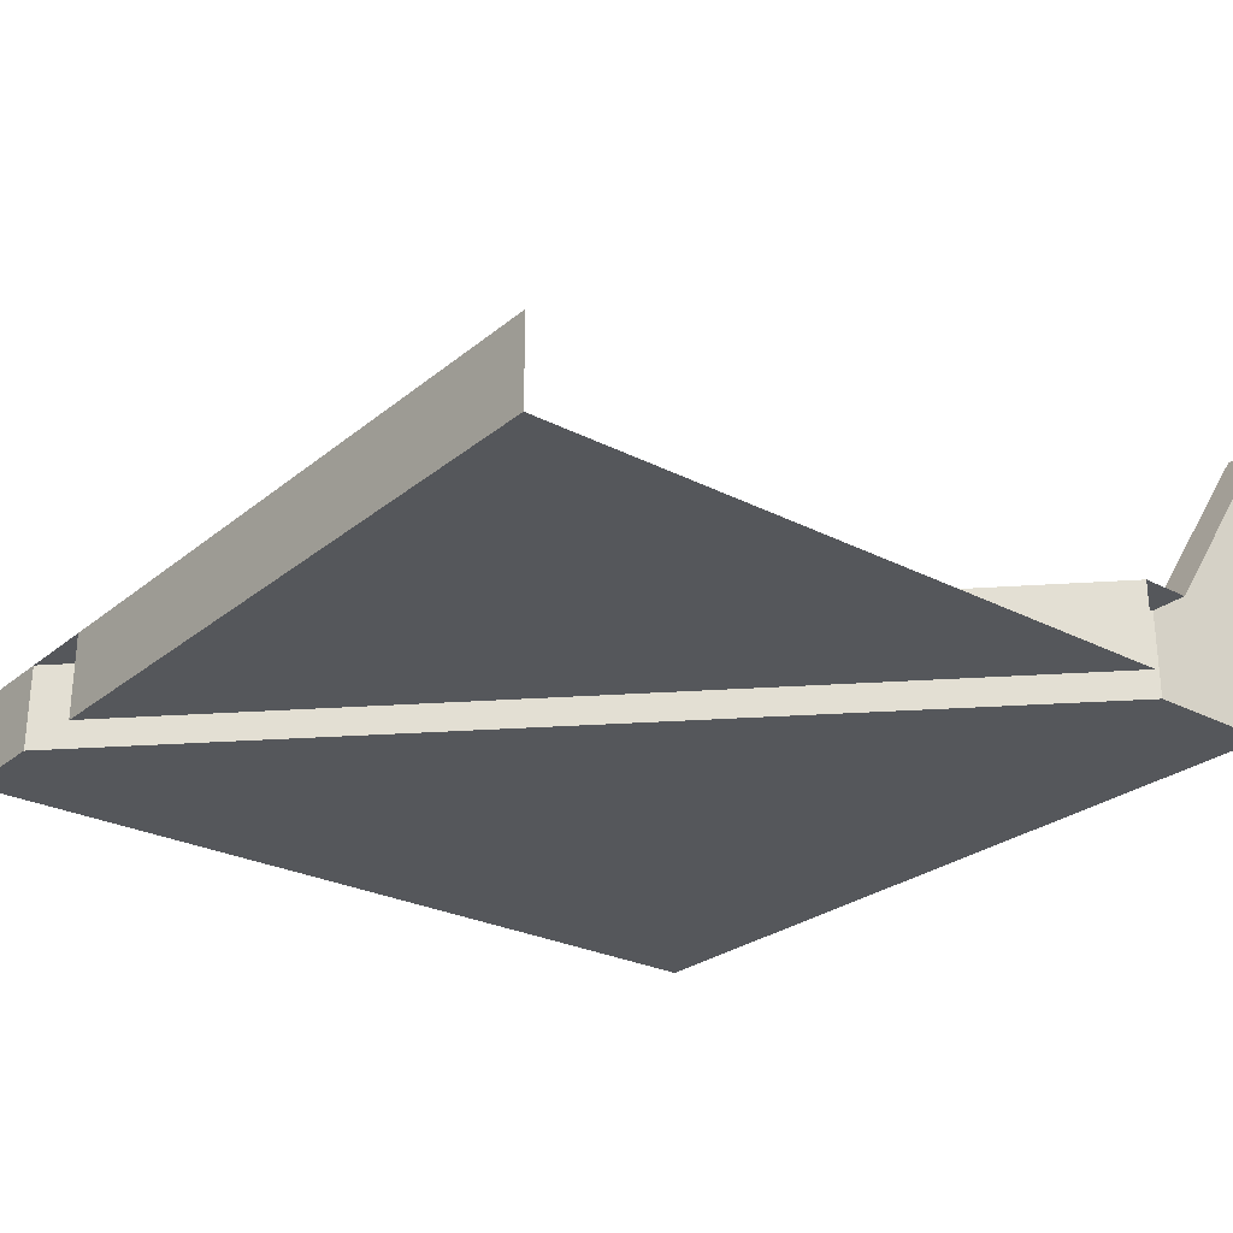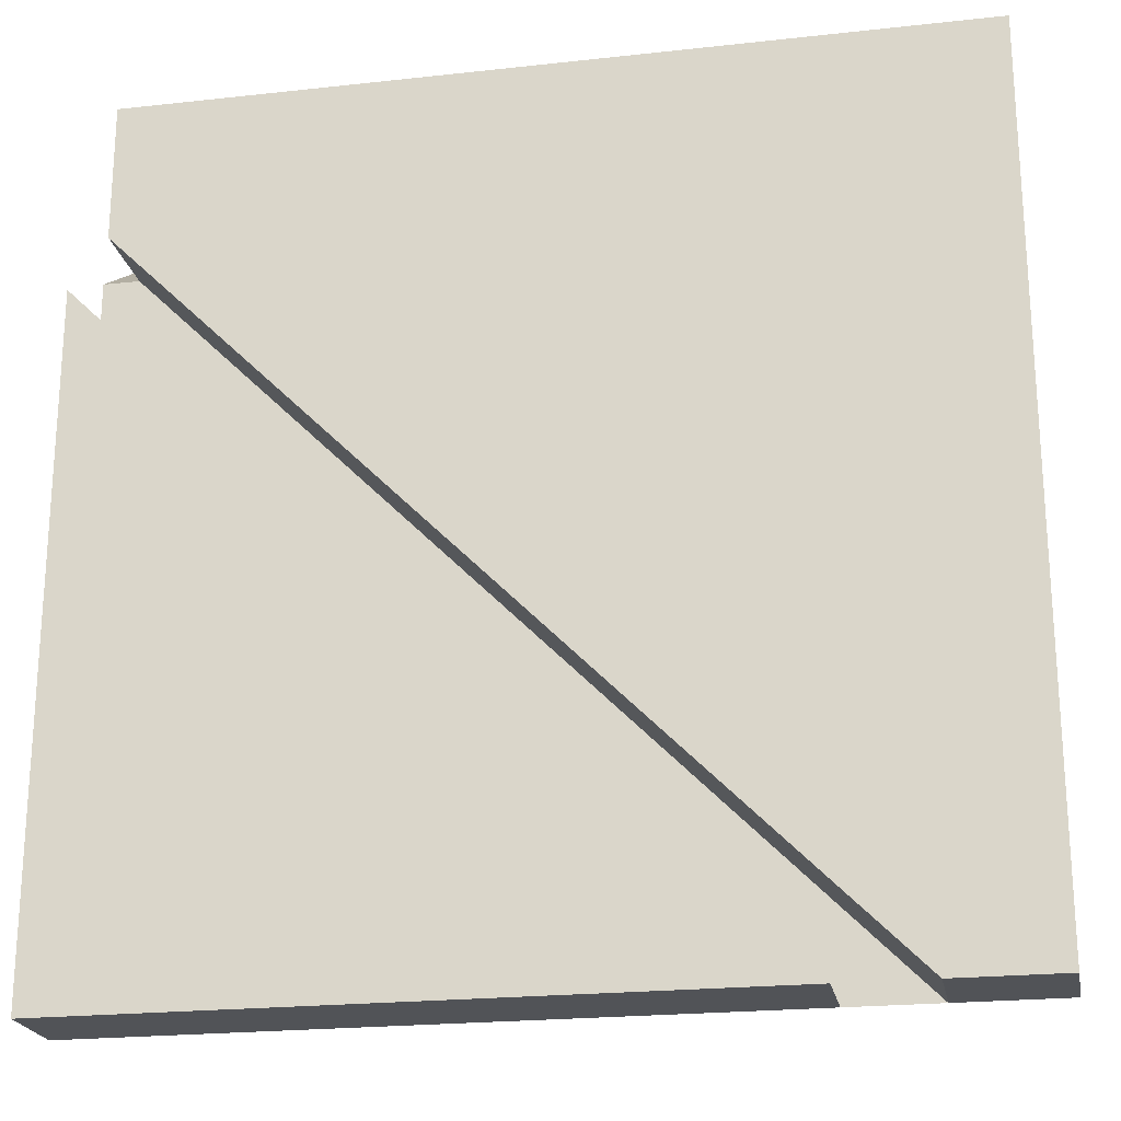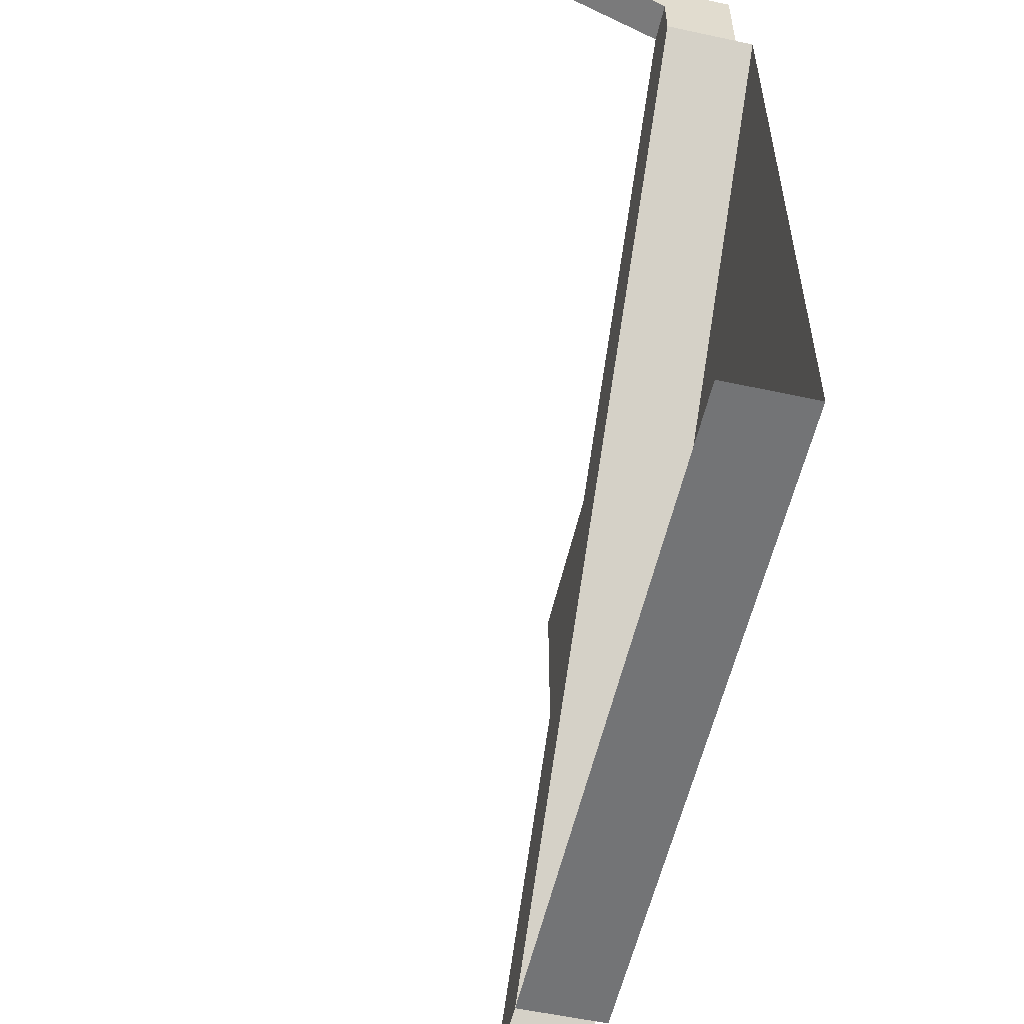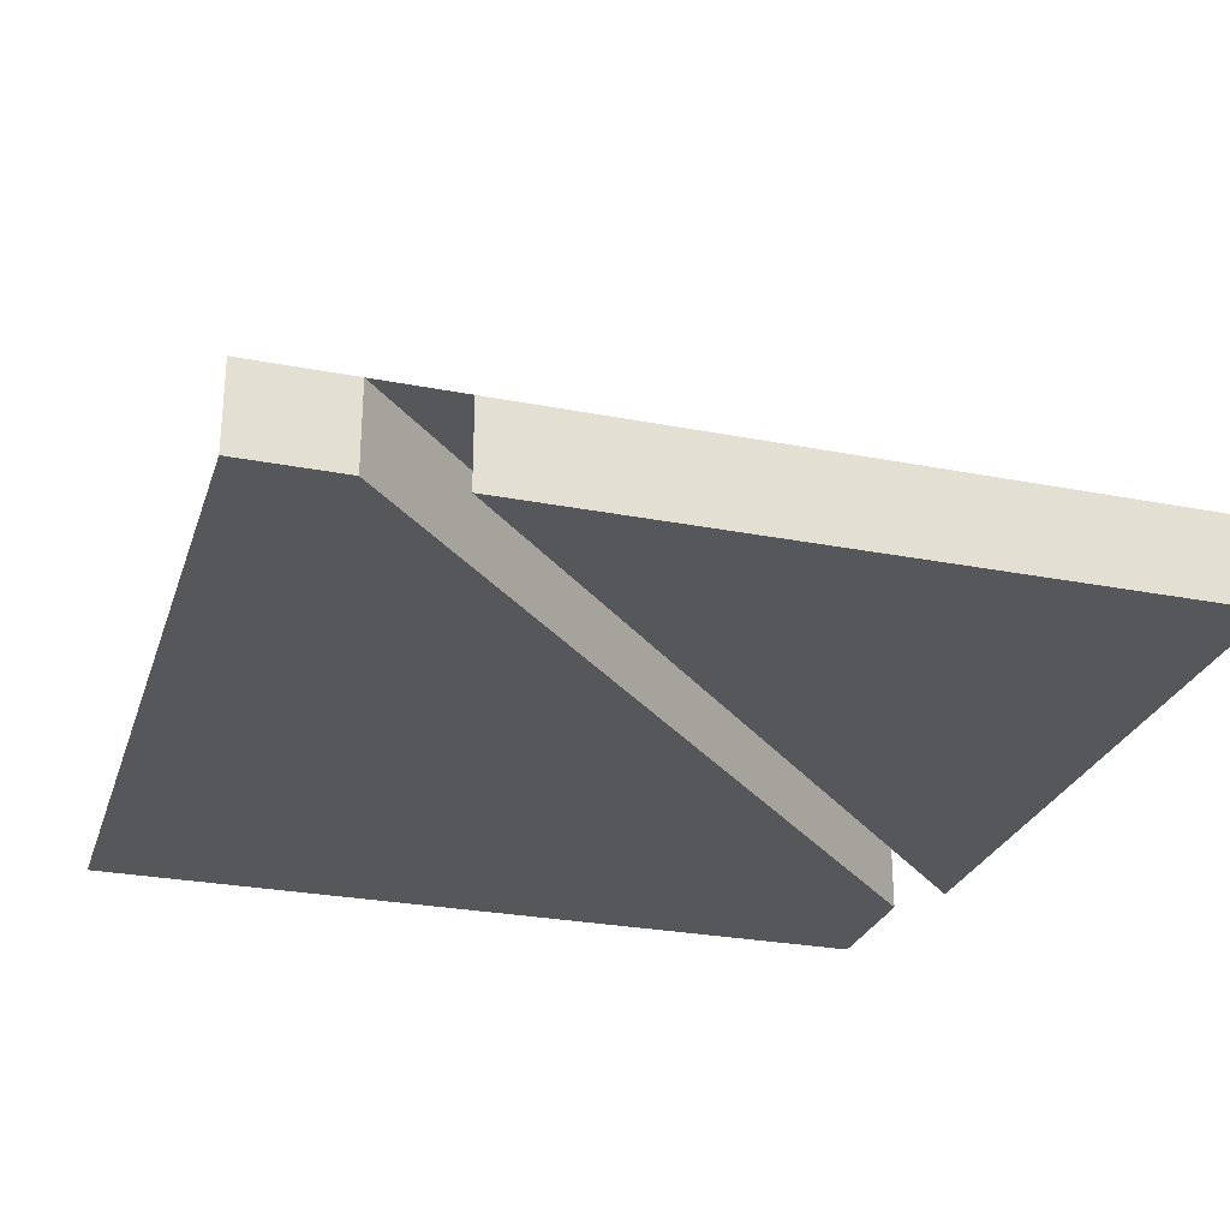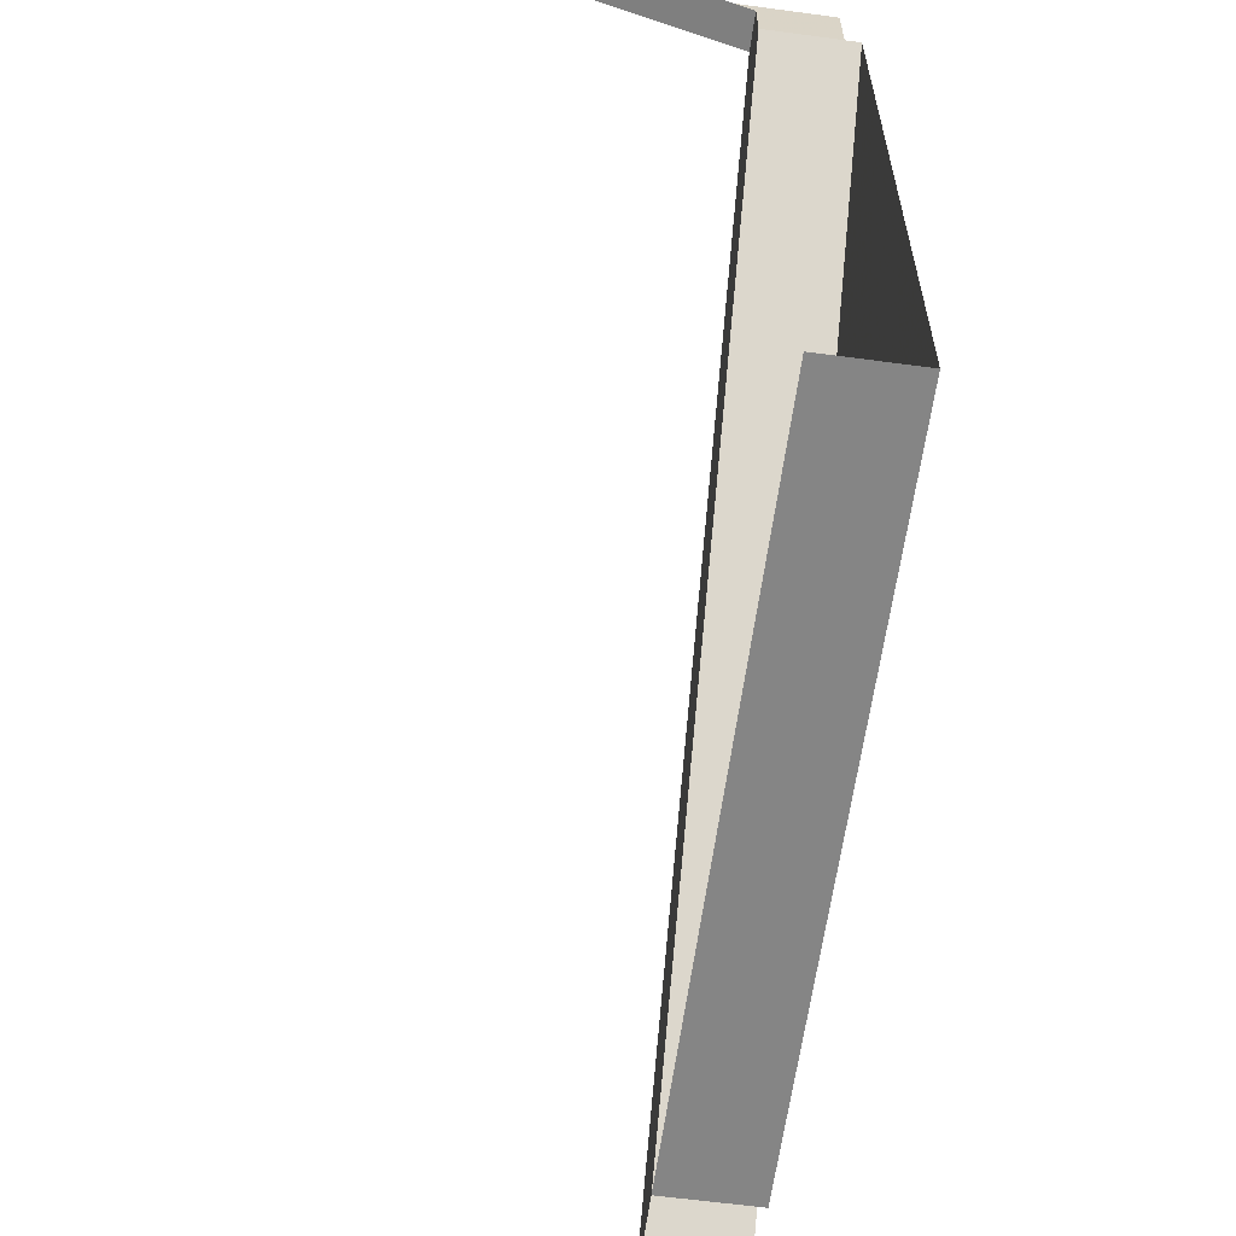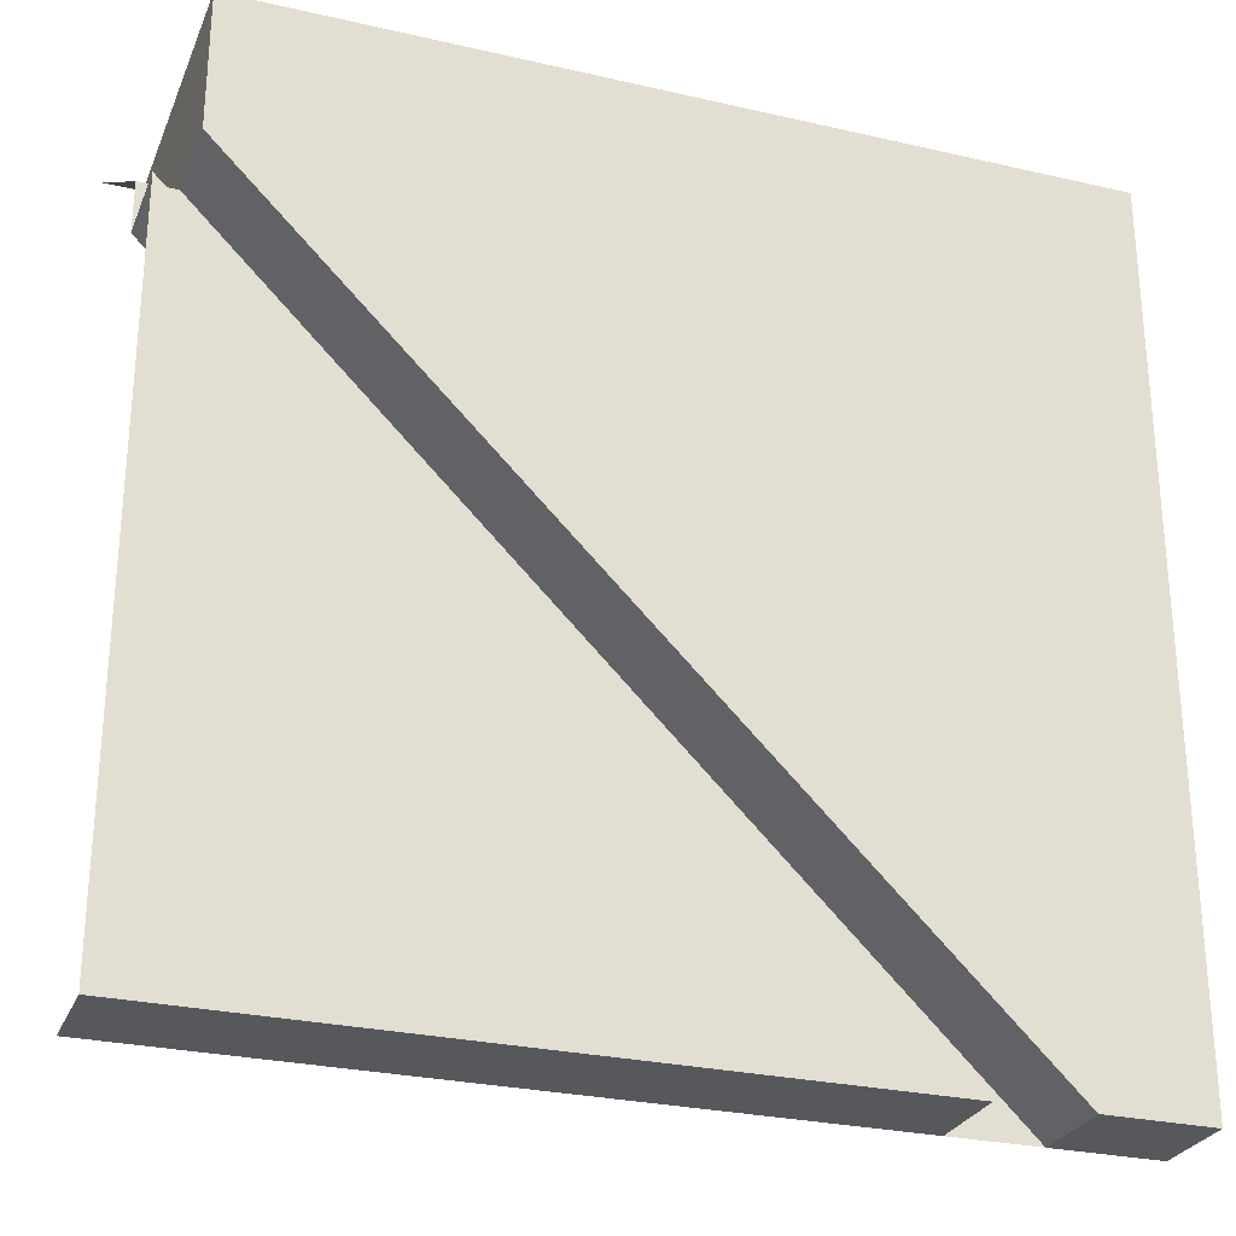
<metadata>
{"format":"obj","ext":"obj","renderer":"f3d","projection":"perspective","resolution":1024,"background":"white","views":[{"elev":-26.8,"azim":-128.7,"up":"+Y"},{"elev":-22.0,"azim":10.9,"up":"+Z"},{"elev":-56.1,"azim":-102.8,"up":"+Z"},{"elev":-27.2,"azim":163.3,"up":"+Y"},{"elev":-61.7,"azim":-97.8,"up":"+Z"},{"elev":-27.7,"azim":-19.4,"up":"+Z"}]}
</metadata>
<code>
v 0.0625 0.2 1.562
v 0.0625 0.35 1.562
v 0.0625 0.7 1.8
v 0.0625 0.2 1.8
v 1.319 0.35 0.3063
v 1.169 0.35 0.3063
v 0 0.35 1.475
v 0.0625 0.35 1.562
v 1.319 0.2 0.3063
v 0.0625 0.2 1.562
v 1.5 0.2 1.8
v 1.5 0.2 0.3063
v 0 0.35 1.475
v 0 0.35 1.562
v 0.0625 0.35 1.562
v 1.169 0.2 0.3063
v 0 0.2 0.3063
v 0 0.2 1.475
v 0.0625 0.2 1.562
v 0.0625 0.2 1.8
v 1.5 0.2 1.8
v 0.0625 0.35 1.562
v 0 0.35 1.562
v 0 0.7 1.8
v 0.0625 0.7 1.8
v 1.319 0.35 0.3063
v 1.319 0.2 0.3063
v 1.5 0.2 0.3063
v 1.5 0.35 0.3063
v 0.0625 0.2 1.562
v 1.319 0.2 0.3063
v 1.319 0.35 0.3063
v 0.0625 0.35 1.562
v 1.169 0.35 0.3063
v 1.169 0.2 0.3063
v 0 0.2 0.3063
v 0 0.35 0.3063
v 0 0.2 1.475
v 1.169 0.2 0.3063
v 1.169 0.35 0.3063
v 0 0.35 1.475
g mesh6938200
f 1 2 3
f 3 4 1
f 5 6 7
f 7 8 5
f 9 10 11
f 11 12 9
f 13 14 15
f 16 17 18
f 19 20 21
g mesh6938201
f 22 23 24
f 24 25 22
g mesh6938203
f 26 27 28
f 28 29 26
g mesh6938204
f 30 31 32
f 32 33 30
g mesh6938206
f 34 36 35
f 36 34 37
g mesh6938207
f 38 40 39
f 40 38 41

</code>
